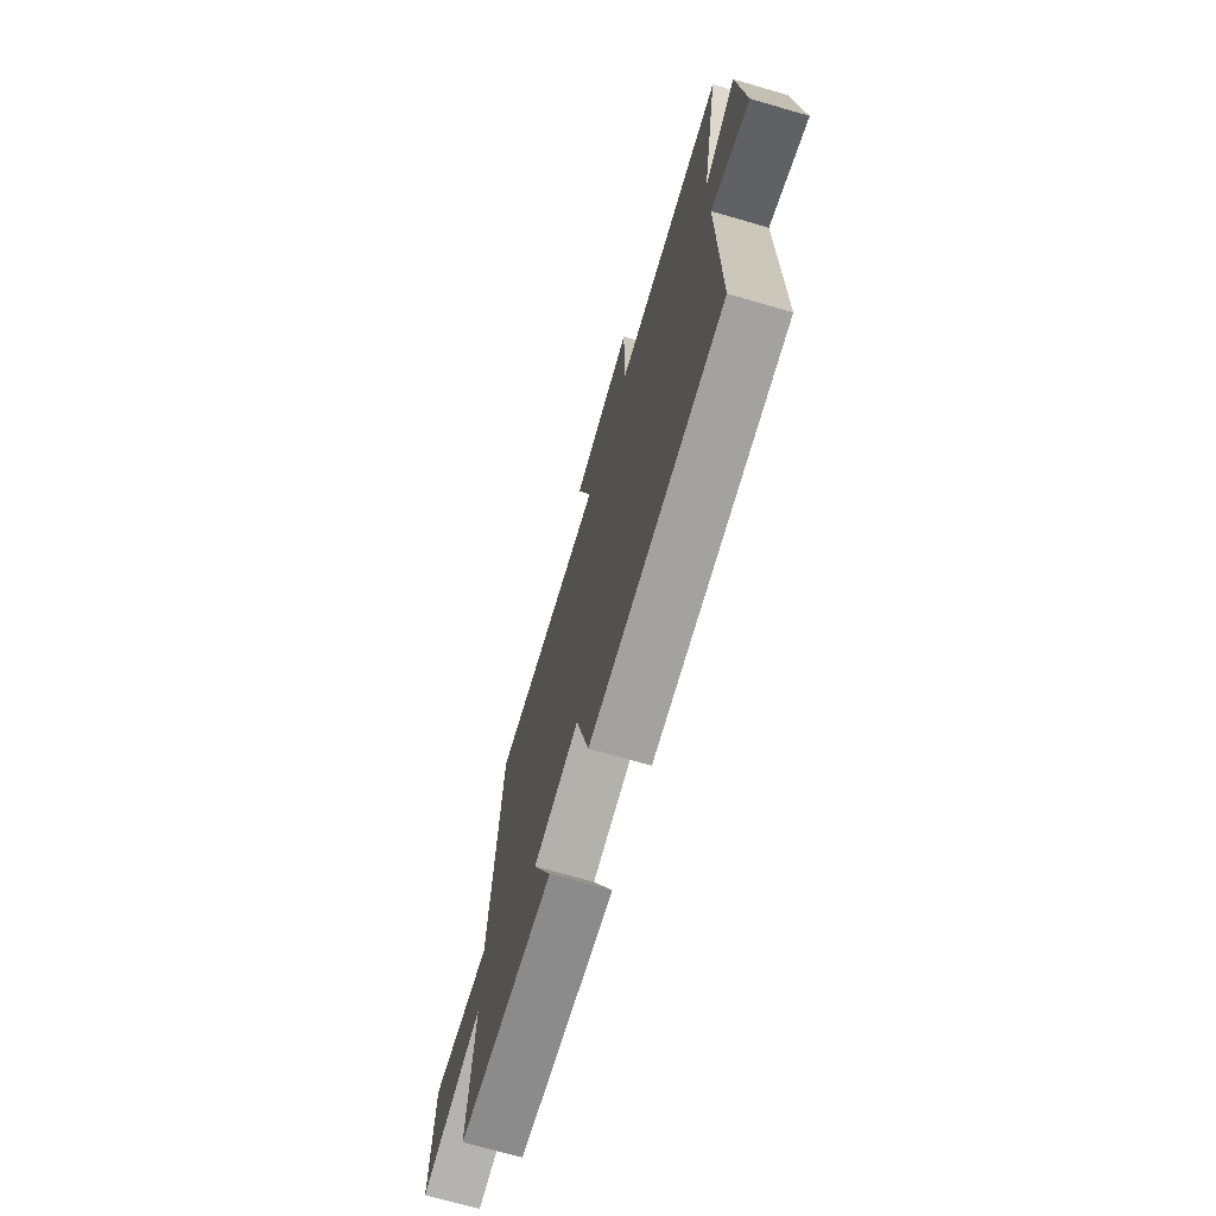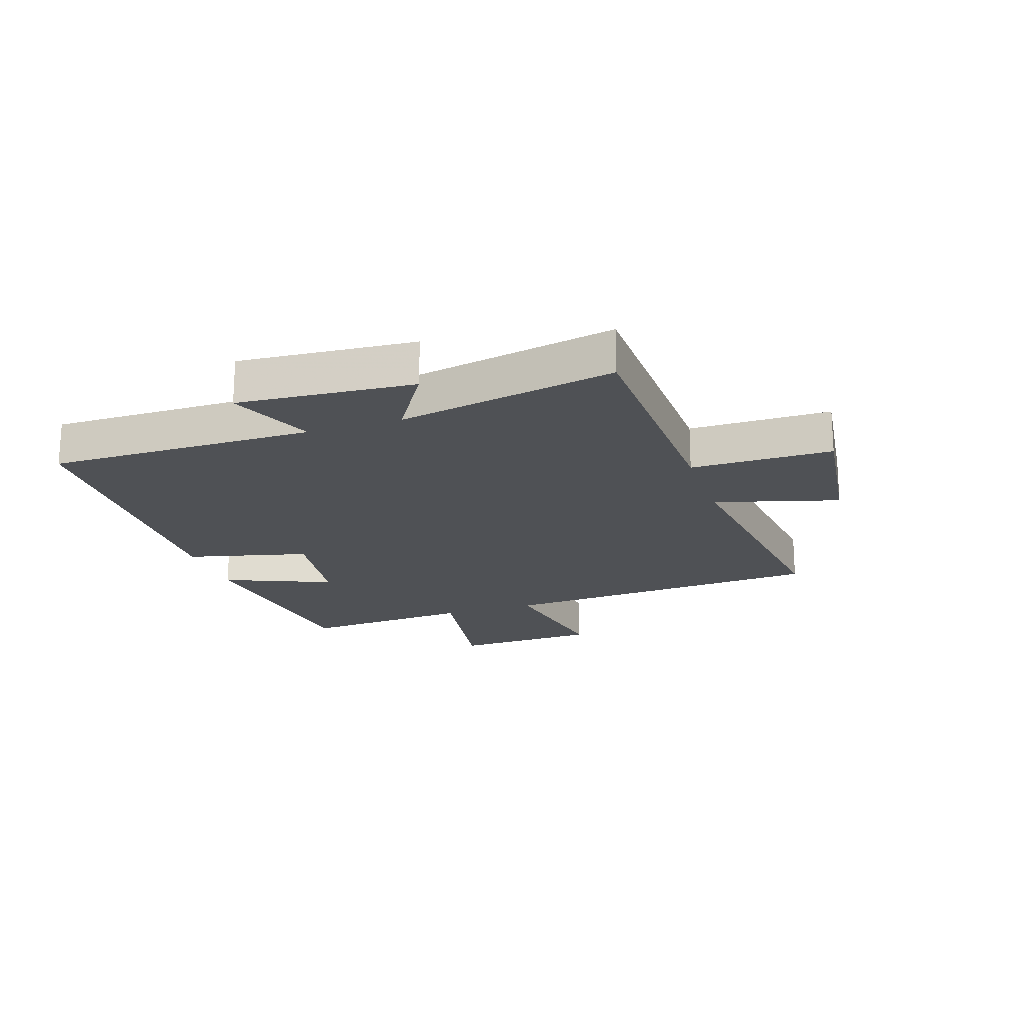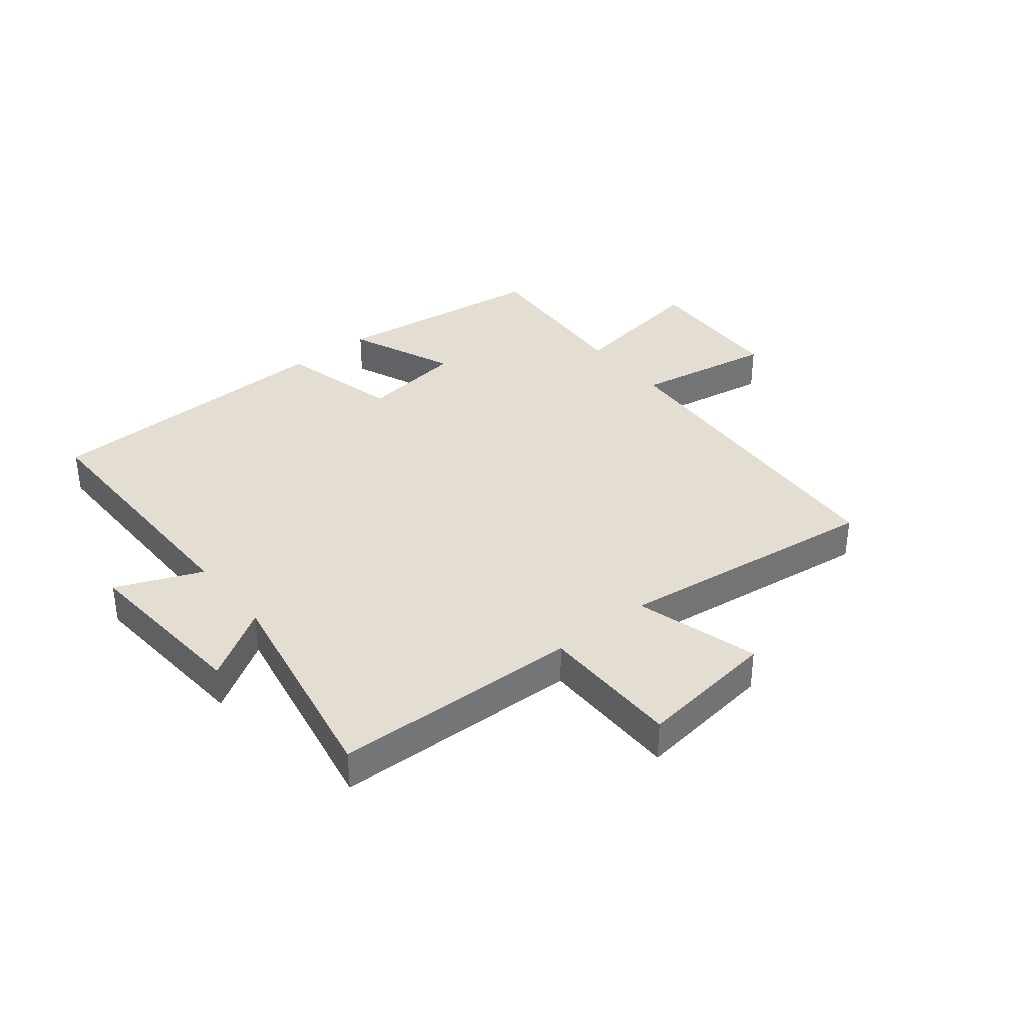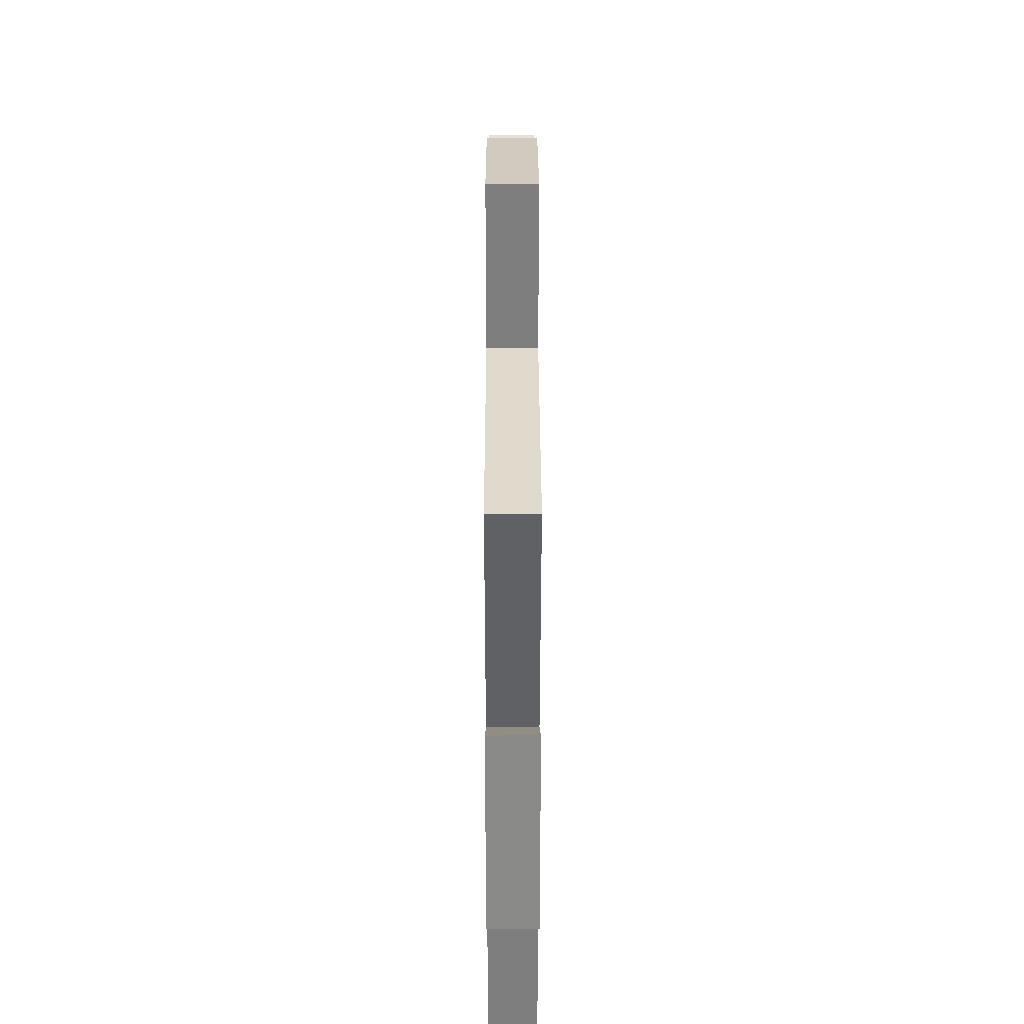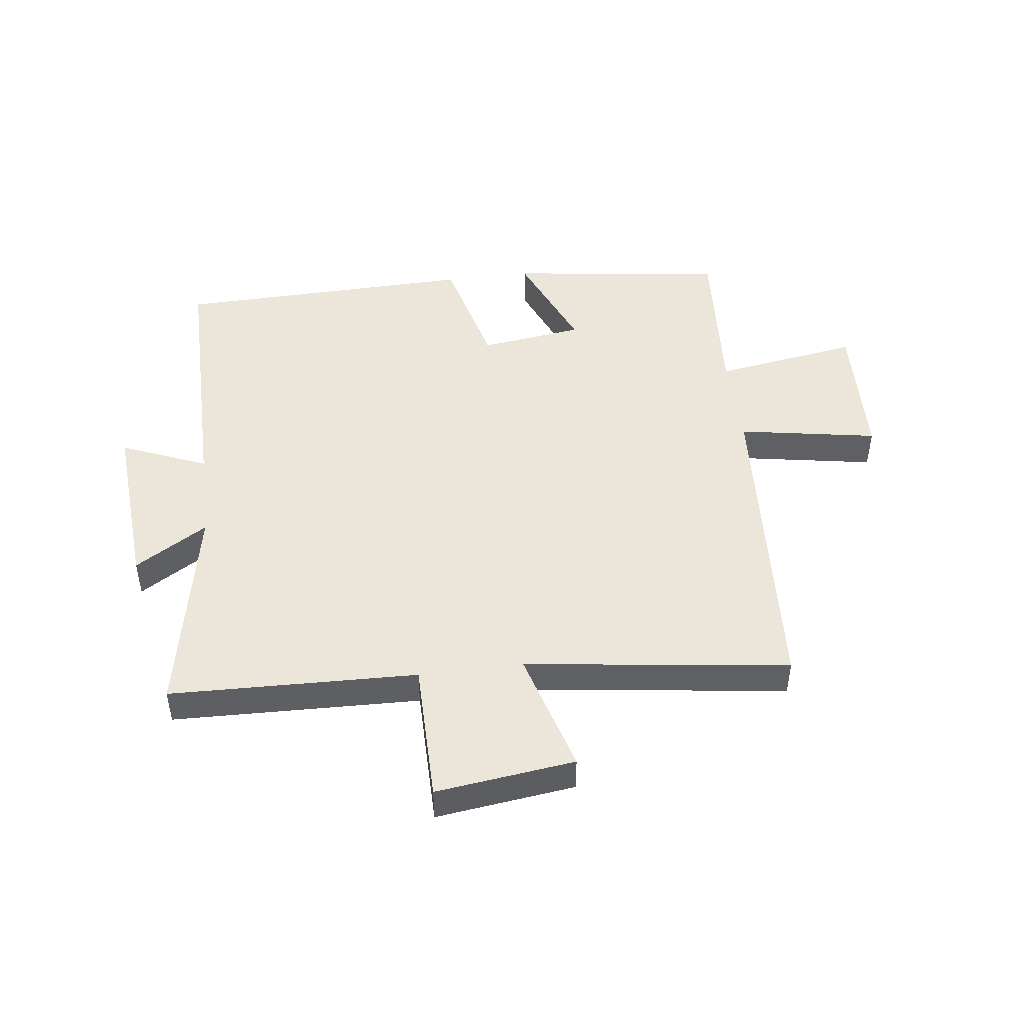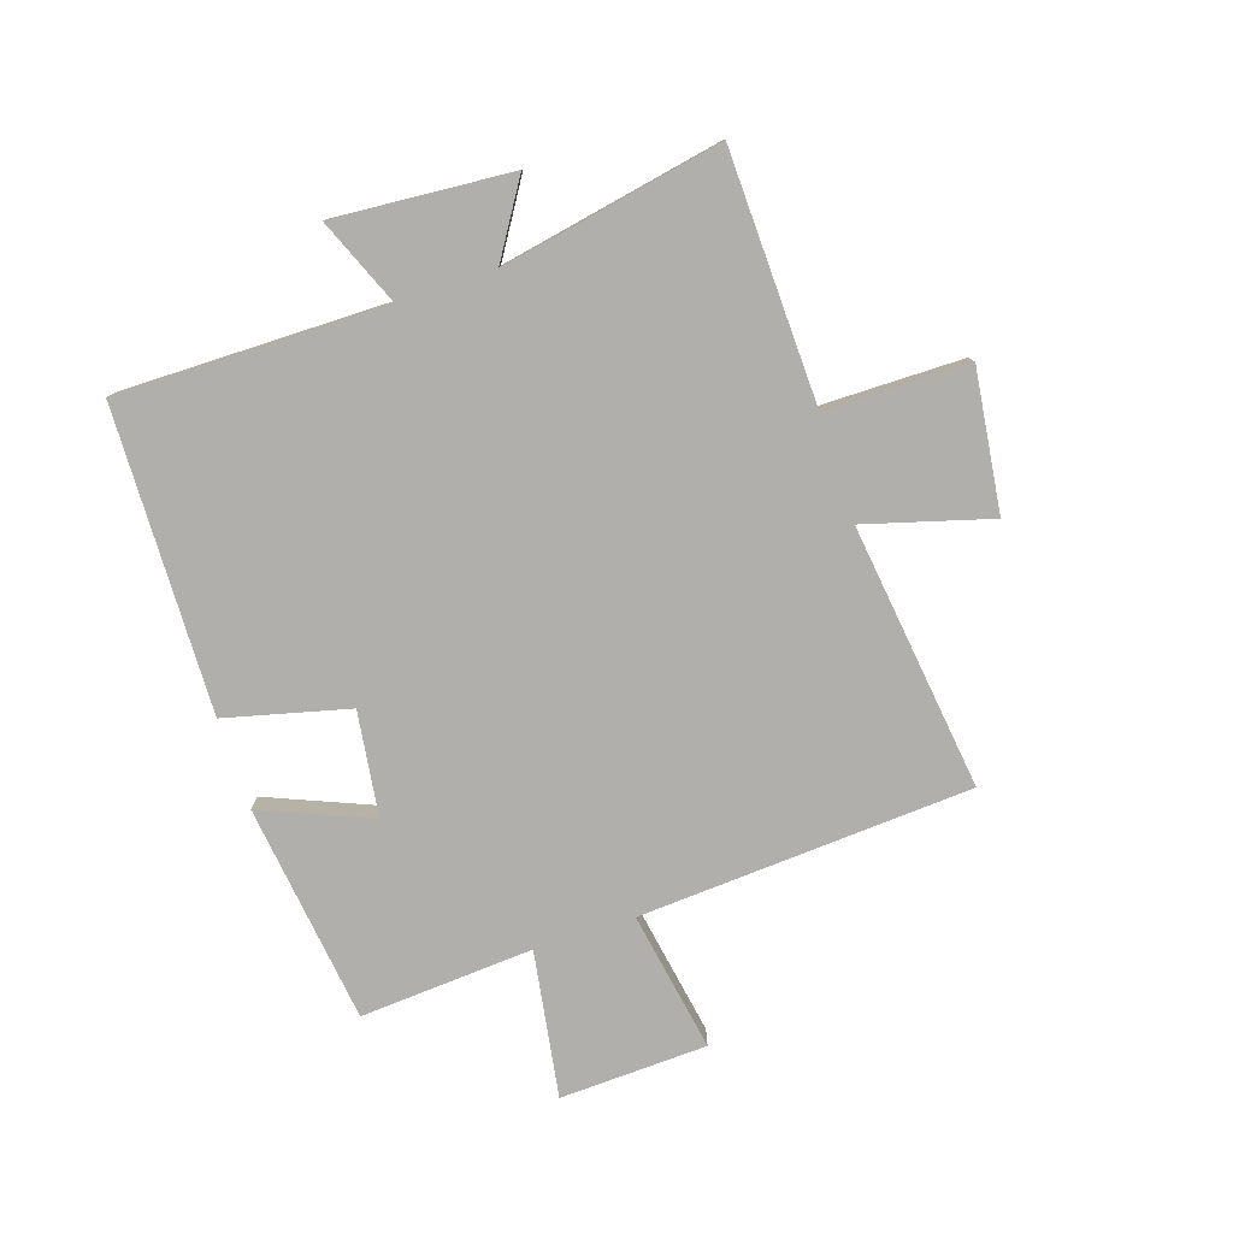
<metadata>
{"format":"obj","ext":"obj","renderer":"f3d","projection":"perspective","resolution":1024,"background":"white","views":[{"elev":-71.2,"azim":-106.1,"up":"+Z"},{"elev":-19.8,"azim":-71.6,"up":"+Y"},{"elev":36.1,"azim":-38.9,"up":"+Y"},{"elev":30.9,"azim":-90.1,"up":"+Z"},{"elev":46.9,"azim":-7.2,"up":"+Y"},{"elev":-78.2,"azim":-71.8,"up":"+Y"}]}
</metadata>
<code>
v 0.52 0.07 -0.453
v 0.154 0.07 -0.5
v 0.229 0.07 -0.319
v 0.055 0.07 -0.295
v 0.004 0.07 -0.5
v -0.502 0.07 -0.487
v -0.5 0.07 -0.04
v -0.644 0.07 -0.1
v -0.622 0.07 0.196
v -0.5 0.07 0.12
v -0.571 0.07 0.488
v -0.155 0.07 0.5
v -0.154 0.07 0.738
v 0.08 0.07 0.708
v 0.021 0.07 0.5
v 0.465 0.07 0.557
v 0.5 0.07 0.002
v 0.734 0.07 0.043
v 0.744 0.07 -0.203
v 0.5 0.07 -0.164
v 0.52 0 -0.453
v 0.154 0 -0.5
v 0.229 0 -0.319
v 0.055 0 -0.295
v 0.004 0 -0.5
v -0.502 0 -0.487
v -0.5 0 -0.04
v -0.644 0 -0.1
v -0.622 0 0.196
v -0.5 0 0.12
v -0.571 0 0.488
v -0.155 0 0.5
v -0.154 0 0.738
v 0.08 0 0.708
v 0.021 0 0.5
v 0.465 0 0.557
v 0.5 0 0.002
v 0.734 0 0.043
v 0.744 0 -0.203
v 0.5 0 -0.164
f 17 18 19 20
f 15 16 17 20
f 15 20 1
f 12 13 14 15
f 10 11 12 15
f 10 15 1
f 7 8 9 10
f 4 5 6 7
f 3 4 7 10
f 1 2 3
f 1 3 10
f 40 39 38 37
f 40 37 36 35
f 21 40 35
f 35 34 33 32
f 35 32 31 30
f 21 35 30
f 30 29 28 27
f 27 26 25 24
f 30 27 24 23
f 23 22 21
f 30 23 21
f 1 21 22 2
f 2 22 23 3
f 3 23 24 4
f 4 24 25 5
f 5 25 26 6
f 6 26 27 7
f 7 27 28 8
f 8 28 29 9
f 9 29 30 10
f 10 30 31 11
f 11 31 32 12
f 12 32 33 13
f 13 33 34 14
f 14 34 35 15
f 15 35 36 16
f 16 36 37 17
f 17 37 38 18
f 18 38 39 19
f 19 39 40 20
f 20 40 21 1

</code>
